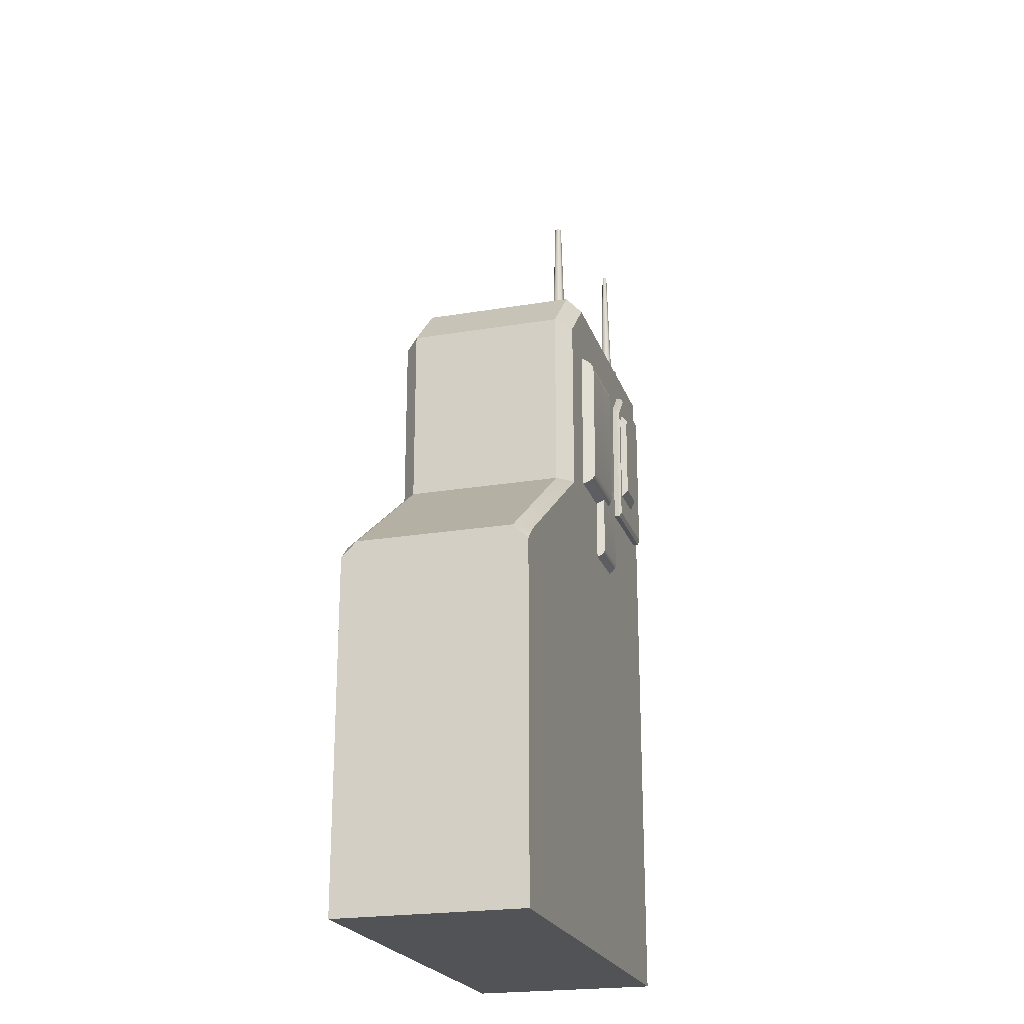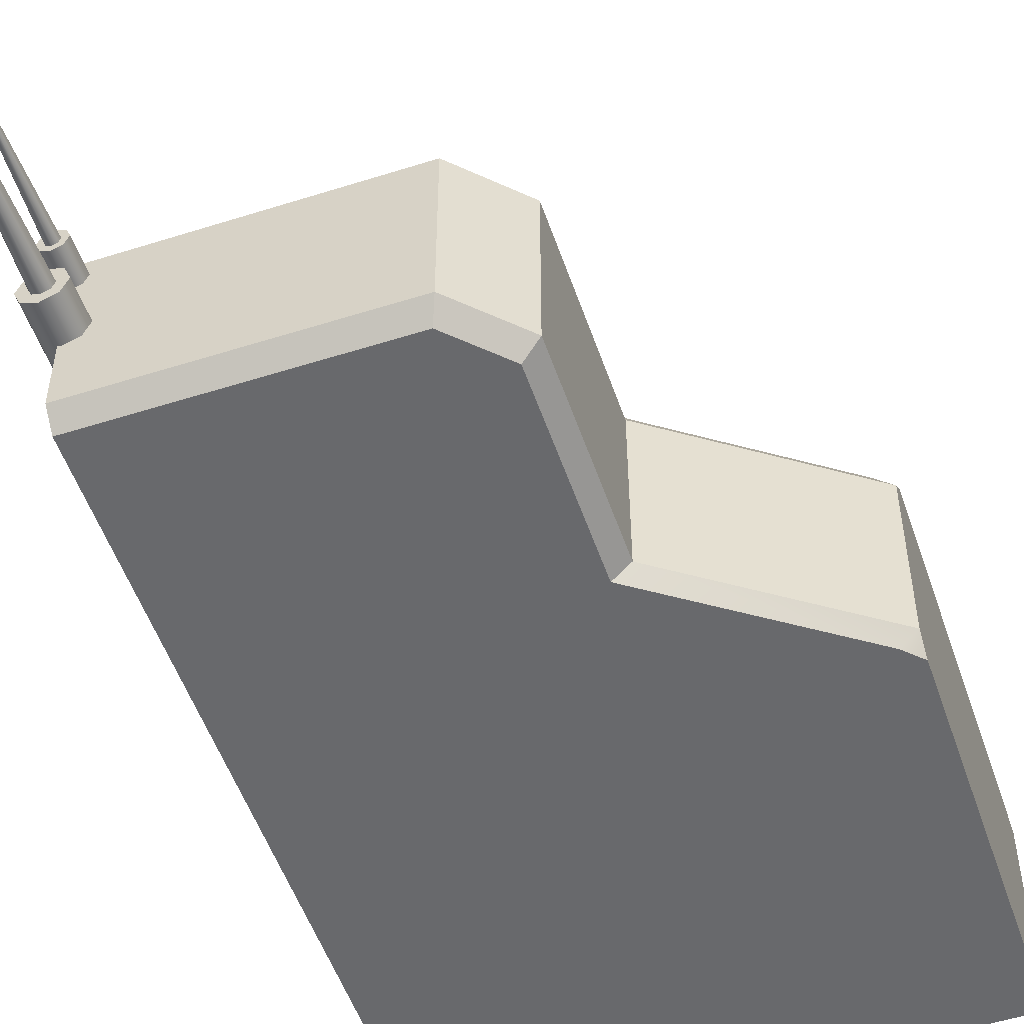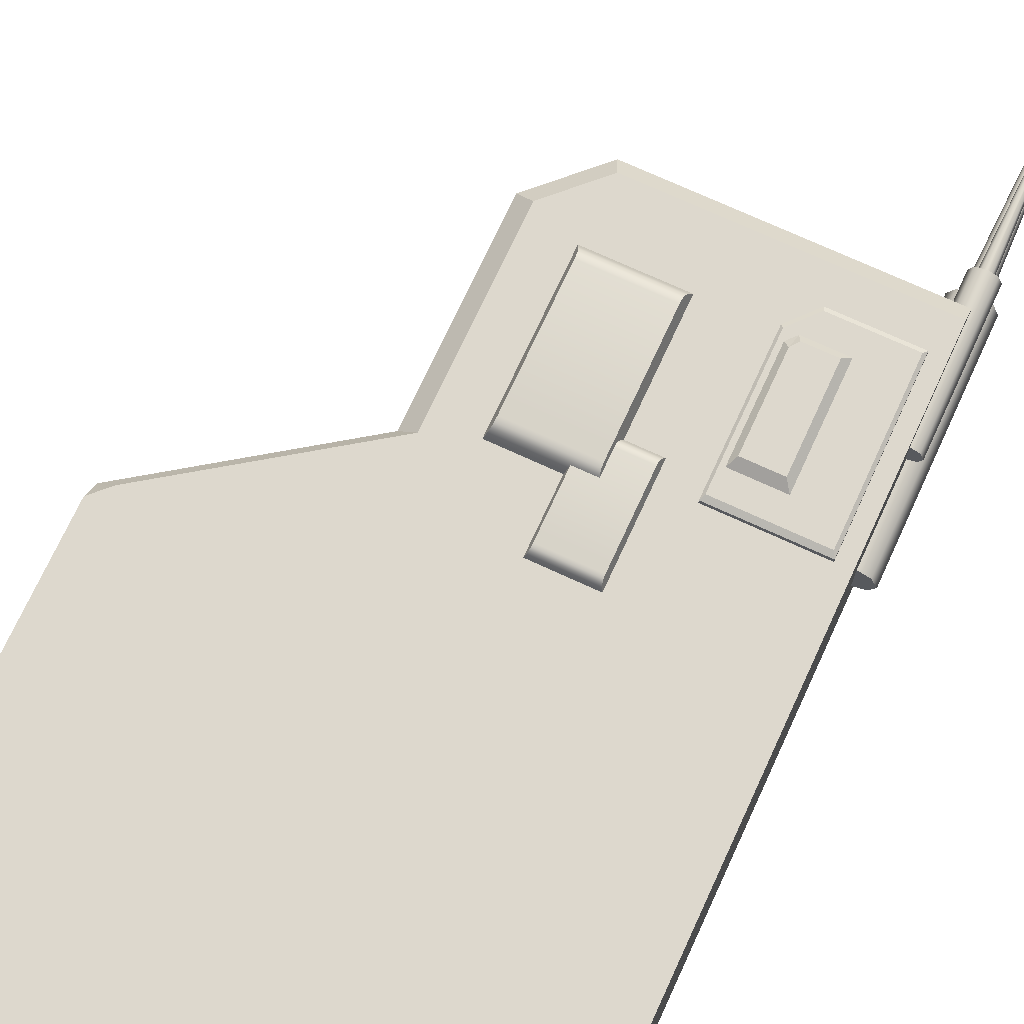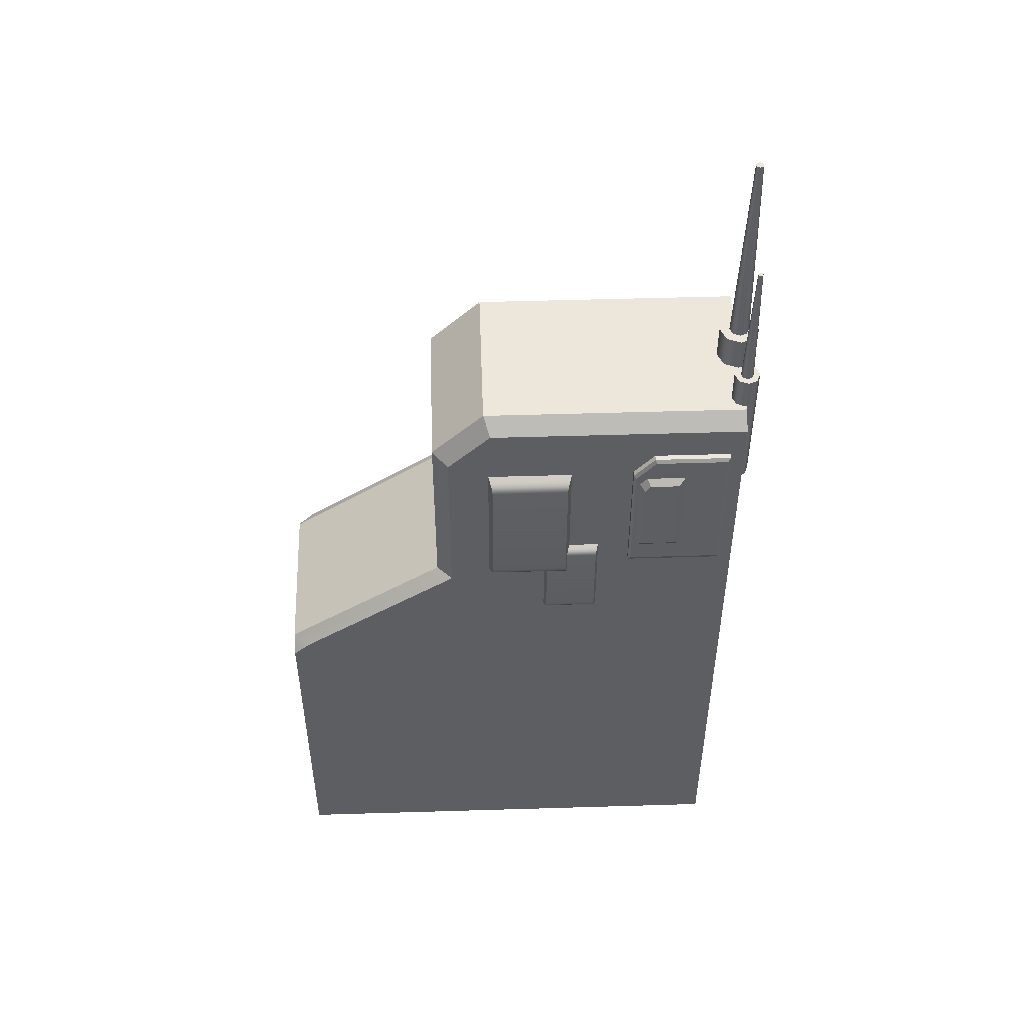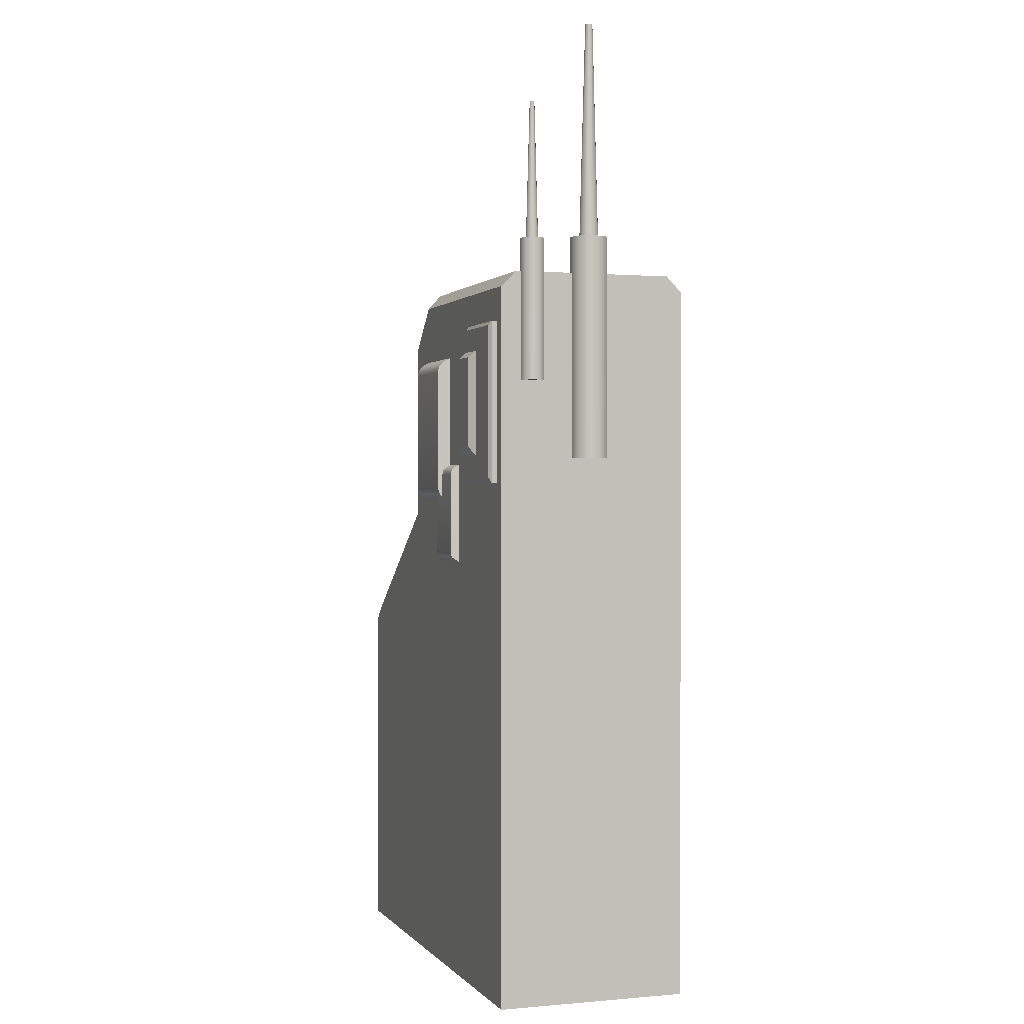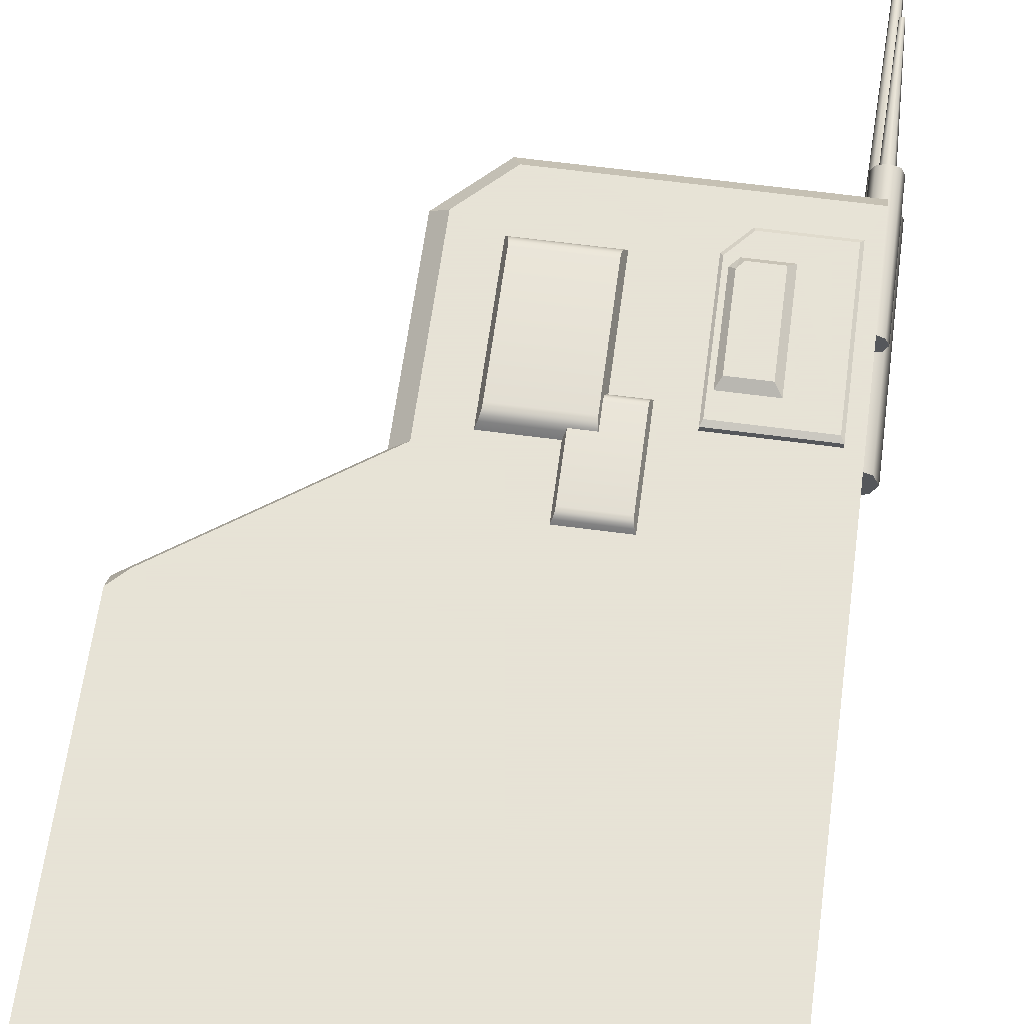
<metadata>
{"format":"obj","ext":"obj","renderer":"f3d","projection":"perspective","resolution":1024,"background":"white","views":[{"elev":-22.2,"azim":-73.7,"up":"+Y"},{"elev":-52.8,"azim":-161.2,"up":"+Z"},{"elev":72.3,"azim":24.8,"up":"+Z"},{"elev":50.5,"azim":-1.9,"up":"+Y"},{"elev":0.6,"azim":71.4,"up":"+Y"},{"elev":62.8,"azim":7.7,"up":"+Z"}]}
</metadata>
<code>
v  16.9 0 -27.37
v  16.9 0 -32.77
v  30.42 0 -32.77
v  30.42 0 -27.37
v  23.02 20.51 -27.81
v  30.42 20.51 -27.81
v  30.42 20.51 -32.33
v  23.02 20.51 -32.33
v  30.42 10.41 -27.37
v  17.34 10.41 -27.37
v  16.9 9.97 -27.37
v  30.42 10.41 -32.77
v  16.9 9.97 -32.77
v  17.34 10.41 -32.77
v  16.9 10.41 -27.81
v  16.9 10.41 -32.33
v  30.42 13.7 -27.37
v  21.99 13.7 -27.37
v  30.42 13.7 -32.77
v  21.99 13.7 -32.77
v  21.55 13.7 -27.81
v  21.55 13.7 -32.33
v  30.42 20.07 -32.77
v  30.42 20.07 -27.37
v  21.99 18.85 -32.77
v  23.21 20.07 -32.77
v  21.55 19.04 -27.81
v  21.55 19.04 -32.33
v  23.21 20.07 -27.37
v  21.99 18.85 -27.37
v  30.02 14.63 -27.37
v  27.3 14.63 -27.37
v  30.02 19.14 -27.37
v  27.89 19.14 -27.37
v  27.3 18.47 -27.37
v  30.02 14.63 -27.22
v  27.3 14.63 -27.22
v  30.02 19.14 -27.22
v  27.89 19.14 -27.22
v  27.3 18.47 -27.22
v  29.94 14.77 -27.15
v  27.36 14.77 -27.15
v  29.94 19.03 -27.15
v  27.92 19.03 -27.15
v  27.36 18.4 -27.15
v  28.6 18.22 -26.99
v  27.78 18.22 -26.99
v  27.63 18.02 -26.99
v  27.63 15.65 -26.99
v  28.6 15.65 -26.99
v  28.79 15.41 -27.15
v  27.49 15.41 -27.15
v  28.79 18.39 -27.15
v  27.69 18.39 -27.15
v  27.49 18.16 -27.15
v  23.25 14.52 -27.02
v  25.42 14.52 -27.02
v  25.42 17.97 -27.02
v  23.25 17.97 -27.02
v  23.12 14.07 -27.4
v  25.54 14.07 -27.4
v  25.48 14.19 -27.2
v  23.19 14.19 -27.2
v  25.54 18.41 -27.4
v  25.48 18.3 -27.2
v  25.45 18.21 -27.1
v  25.43 18.1 -27.04
v  25.43 14.39 -27.04
v  25.45 14.28 -27.1
v  23.12 18.41 -27.4
v  23.19 18.3 -27.2
v  23.22 14.28 -27.1
v  23.24 14.39 -27.04
v  23.24 18.1 -27.04
v  23.22 18.21 -27.1
v  24.87 12.59 -27.14
v  26.32 12.59 -27.14
v  26.32 14.9 -27.14
v  24.87 14.9 -27.14
v  24.78 12.29 -27.4
v  26.41 12.29 -27.4
v  26.36 12.37 -27.27
v  24.83 12.37 -27.27
v  26.41 15.2 -27.4
v  26.36 15.12 -27.27
v  26.34 15.06 -27.2
v  26.33 14.99 -27.16
v  26.33 12.5 -27.16
v  26.34 12.43 -27.2
v  24.78 15.2 -27.4
v  24.83 15.12 -27.27
v  24.85 12.43 -27.2
v  24.86 12.5 -27.16
v  24.86 14.99 -27.16
v  24.85 15.06 -27.2
v  30.34 20.73 -29.68
v  30.13 20.73 -29.77
v  30.04 20.73 -29.99
v  30.13 20.73 -30.2
v  30.34 20.73 -30.29
v  30.56 20.73 -30.2
v  30.64 20.73 -29.99
v  30.56 20.73 -29.77
v  30.42 27.5 -30.06
v  30.45 27.5 -29.99
v  30.34 27.5 -30.09
v  30.26 27.5 -30.06
v  30.23 27.5 -29.99
v  30.26 27.5 -29.91
v  30.34 27.5 -29.88
v  30.42 27.5 -29.91
v  30.39 17.49 -27.92
v  30.14 17.49 -28.03
v  30.03 17.49 -28.28
v  30.14 17.49 -28.53
v  30.39 17.49 -28.64
v  30.64 17.49 -28.53
v  30.75 17.49 -28.28
v  30.64 17.49 -28.03
v  30.64 21.43 -28.53
v  30.75 21.43 -28.28
v  30.39 21.43 -28.64
v  30.14 21.43 -28.53
v  30.03 21.43 -28.28
v  30.14 21.43 -28.03
v  30.39 21.43 -27.92
v  30.64 21.43 -28.03
v  30.39 20.92 -28.09
v  30.25 20.92 -28.14
v  30.2 20.92 -28.28
v  30.25 20.92 -28.42
v  30.39 20.92 -28.47
v  30.53 20.92 -28.42
v  30.58 20.92 -28.28
v  30.53 20.92 -28.14
v  30.44 25.24 -28.33
v  30.46 25.24 -28.28
v  30.39 25.24 -28.35
v  30.34 25.24 -28.33
v  30.32 25.24 -28.28
v  30.34 25.24 -28.23
v  30.39 25.24 -28.21
v  30.44 25.24 -28.23
v  30.34 15.33 -29.42
v  29.94 15.33 -29.59
v  29.78 15.33 -29.99
v  29.94 15.33 -30.38
v  30.34 15.33 -30.55
v  30.74 15.33 -30.38
v  30.9 15.33 -29.99
v  30.74 15.33 -29.59
v  30.74 21.52 -30.38
v  30.9 21.52 -29.99
v  30.34 21.52 -30.55
v  29.94 21.52 -30.38
v  29.78 21.52 -29.99
v  29.94 21.52 -29.59
v  30.34 21.52 -29.42
v  30.74 21.52 -29.59
o Box014
g Box014
f 1 2 3
f 3 4 1
f 5 6 7
f 7 8 5
f 1 4 9
f 9 10 11
f 1 9 11
f 4 3 12
f 12 9 4
f 2 13 14
f 3 2 14
f 3 14 12
f 1 11 15
f 2 1 15
f 15 16 13
f 2 15 13
f 10 9 17
f 17 18 10
f 9 12 19
f 19 17 9
f 12 14 20
f 20 19 12
f 16 15 21
f 21 22 16
f 19 23 7
f 17 19 7
f 7 6 24
f 17 7 24
f 20 25 26
f 19 20 26
f 19 26 23
f 22 21 27
f 27 28 22
f 8 28 27
f 27 5 8
f 11 10 15
f 13 16 14
f 15 10 18
f 18 21 15
f 14 16 22
f 22 20 14
f 5 29 24
f 24 6 5
f 7 23 26
f 26 8 7
f 21 18 30
f 30 27 21
f 20 22 28
f 28 25 20
f 27 30 29
f 29 5 27
f 8 26 25
f 25 28 8
f 18 17 31
f 31 32 18
f 17 24 33
f 33 31 17
f 24 29 34
f 34 33 24
f 29 30 35
f 35 34 29
f 30 18 32
f 32 35 30
f 32 31 36
f 36 37 32
f 31 33 38
f 38 36 31
f 33 34 39
f 39 38 33
f 34 35 40
f 40 39 34
f 35 32 37
f 37 40 35
f 37 36 41
f 41 42 37
f 36 38 43
f 43 41 36
f 38 39 44
f 44 43 38
f 39 40 45
f 45 44 39
f 40 37 42
f 42 45 40
f 46 47 48
f 46 48 49
f 50 46 49
f 42 41 51
f 51 52 42
f 41 43 53
f 53 51 41
f 43 44 54
f 54 53 43
f 44 45 55
f 55 54 44
f 45 42 52
f 52 55 45
f 52 51 50
f 50 49 52
f 51 53 46
f 46 50 51
f 53 54 47
f 47 46 53
f 54 55 48
f 48 47 54
f 55 52 49
f 49 48 55
f 56 57 58
f 58 59 56
f 60 61 62
f 62 63 60
f 64 65 66
f 64 66 67
f 64 67 58
f 61 64 58
f 58 57 68
f 58 68 69
f 58 69 62
f 61 58 62
f 64 70 71
f 71 65 64
f 60 63 72
f 60 72 73
f 60 73 56
f 70 60 56
f 56 59 74
f 56 74 75
f 56 75 71
f 70 56 71
f 68 57 56
f 56 73 68
f 74 59 58
f 58 67 74
f 69 68 73
f 73 72 69
f 62 69 72
f 72 63 62
f 75 74 67
f 67 66 75
f 71 75 66
f 66 65 71
f 76 77 78
f 78 79 76
f 80 81 82
f 82 83 80
f 84 85 86
f 84 86 87
f 84 87 78
f 81 84 78
f 78 77 88
f 78 88 89
f 78 89 82
f 81 78 82
f 84 90 91
f 91 85 84
f 80 83 92
f 80 92 93
f 80 93 76
f 90 80 76
f 76 79 94
f 76 94 95
f 76 95 91
f 90 76 91
f 88 77 76
f 76 93 88
f 94 79 78
f 78 87 94
f 89 88 93
f 93 92 89
f 82 89 92
f 92 83 82
f 95 94 87
f 87 86 95
f 91 95 86
f 86 85 91
f 96 97 98
f 98 99 100
f 100 101 102
f 98 100 102
f 96 98 102
f 103 96 102
f 102 101 104
f 104 105 102
f 101 100 106
f 106 104 101
f 100 99 107
f 107 106 100
f 99 98 108
f 108 107 99
f 98 97 109
f 109 108 98
f 97 96 110
f 110 109 97
f 96 103 111
f 111 110 96
f 103 102 105
f 105 111 103
f 105 104 106
f 106 107 108
f 108 109 110
f 106 108 110
f 105 106 110
f 111 105 110
f 112 113 114
f 114 115 116
f 116 117 118
f 114 116 118
f 112 114 118
f 119 112 118
f 118 117 120
f 120 121 118
f 117 116 122
f 122 120 117
f 116 115 123
f 123 122 116
f 115 114 124
f 124 123 115
f 114 113 125
f 125 124 114
f 113 112 126
f 126 125 113
f 112 119 127
f 127 126 112
f 119 118 121
f 121 127 119
f 121 120 122
f 122 123 124
f 124 125 126
f 122 124 126
f 121 122 126
f 127 121 126
f 128 129 130
f 130 131 132
f 132 133 134
f 130 132 134
f 128 130 134
f 135 128 134
f 134 133 136
f 136 137 134
f 133 132 138
f 138 136 133
f 132 131 139
f 139 138 132
f 131 130 140
f 140 139 131
f 130 129 141
f 141 140 130
f 129 128 142
f 142 141 129
f 128 135 143
f 143 142 128
f 135 134 137
f 137 143 135
f 137 136 138
f 138 139 140
f 140 141 142
f 138 140 142
f 137 138 142
f 143 137 142
f 144 145 146
f 146 147 148
f 148 149 150
f 146 148 150
f 144 146 150
f 151 144 150
f 150 149 152
f 152 153 150
f 149 148 154
f 154 152 149
f 148 147 155
f 155 154 148
f 147 146 156
f 156 155 147
f 146 145 157
f 157 156 146
f 145 144 158
f 158 157 145
f 144 151 159
f 159 158 144
f 151 150 153
f 153 159 151
f 153 152 154
f 154 155 156
f 156 157 158
f 154 156 158
f 153 154 158
f 159 153 158

</code>
